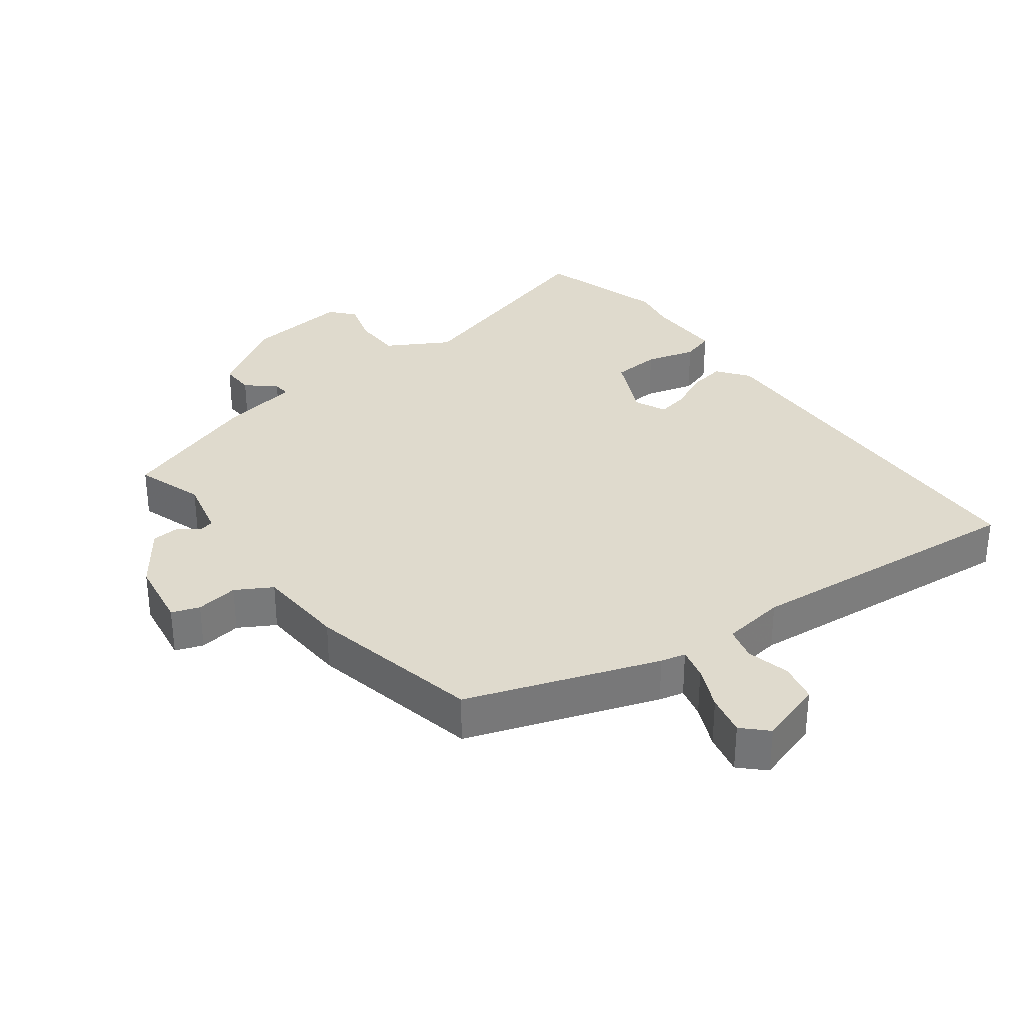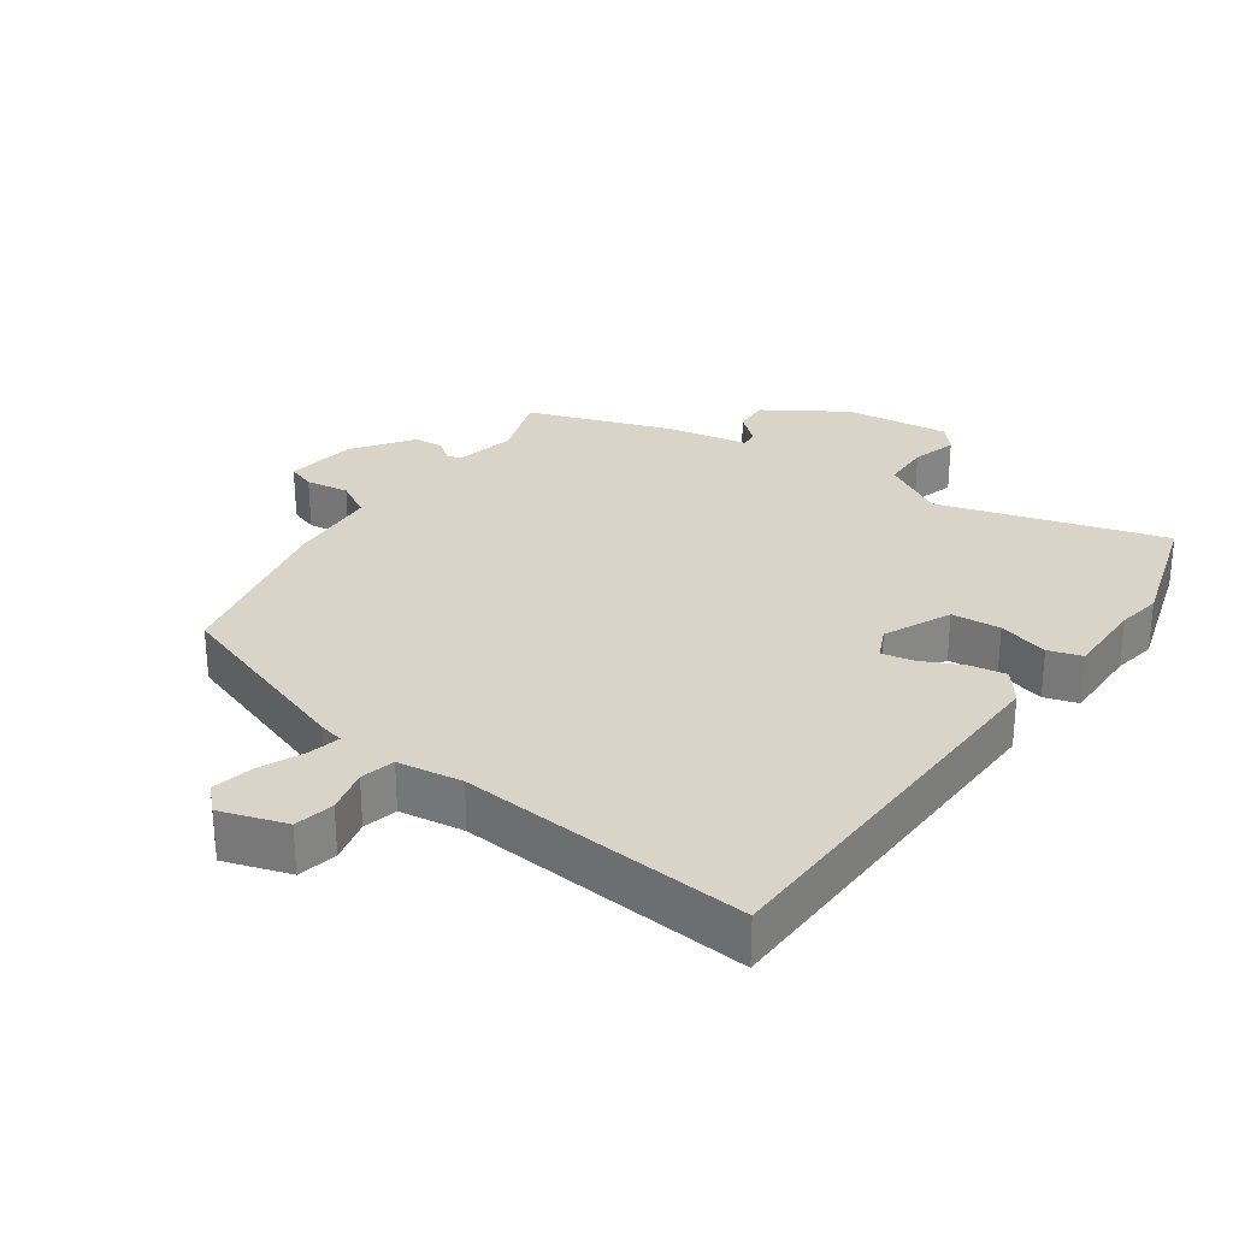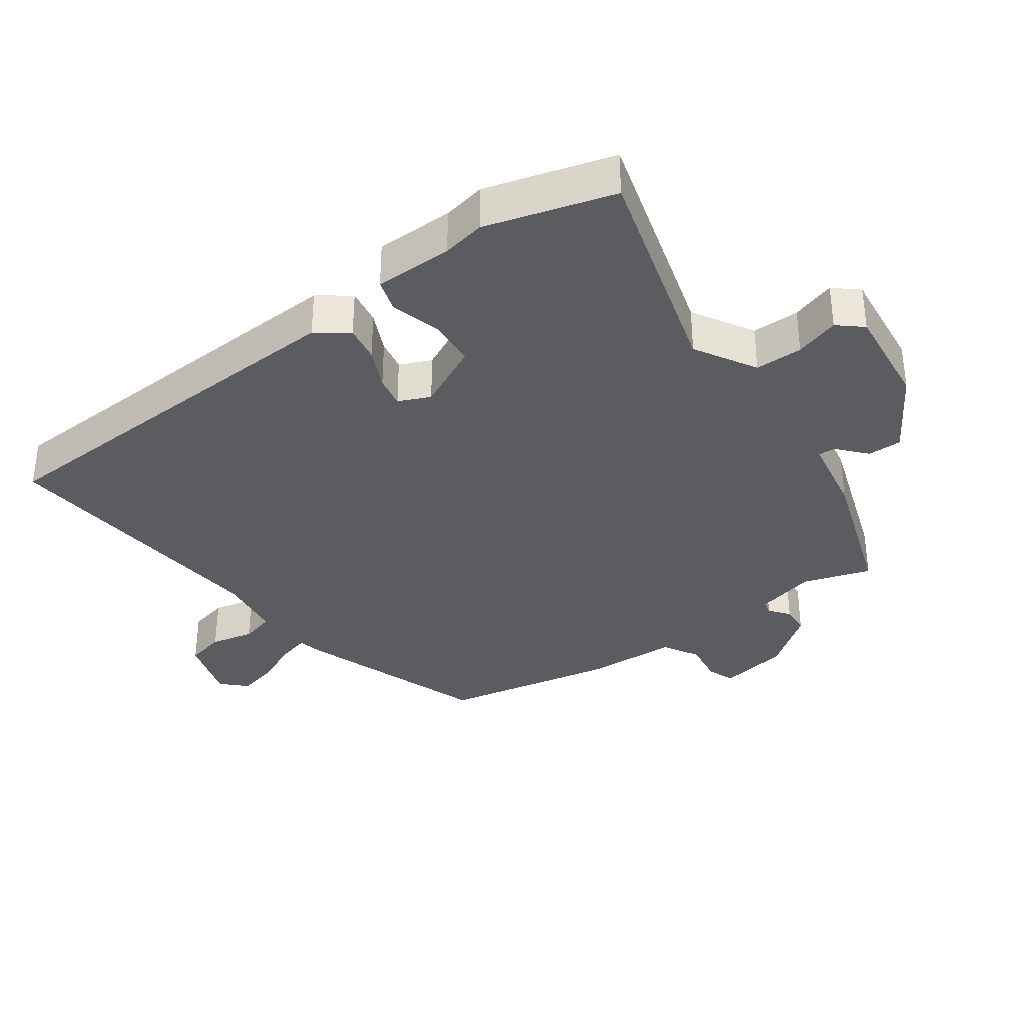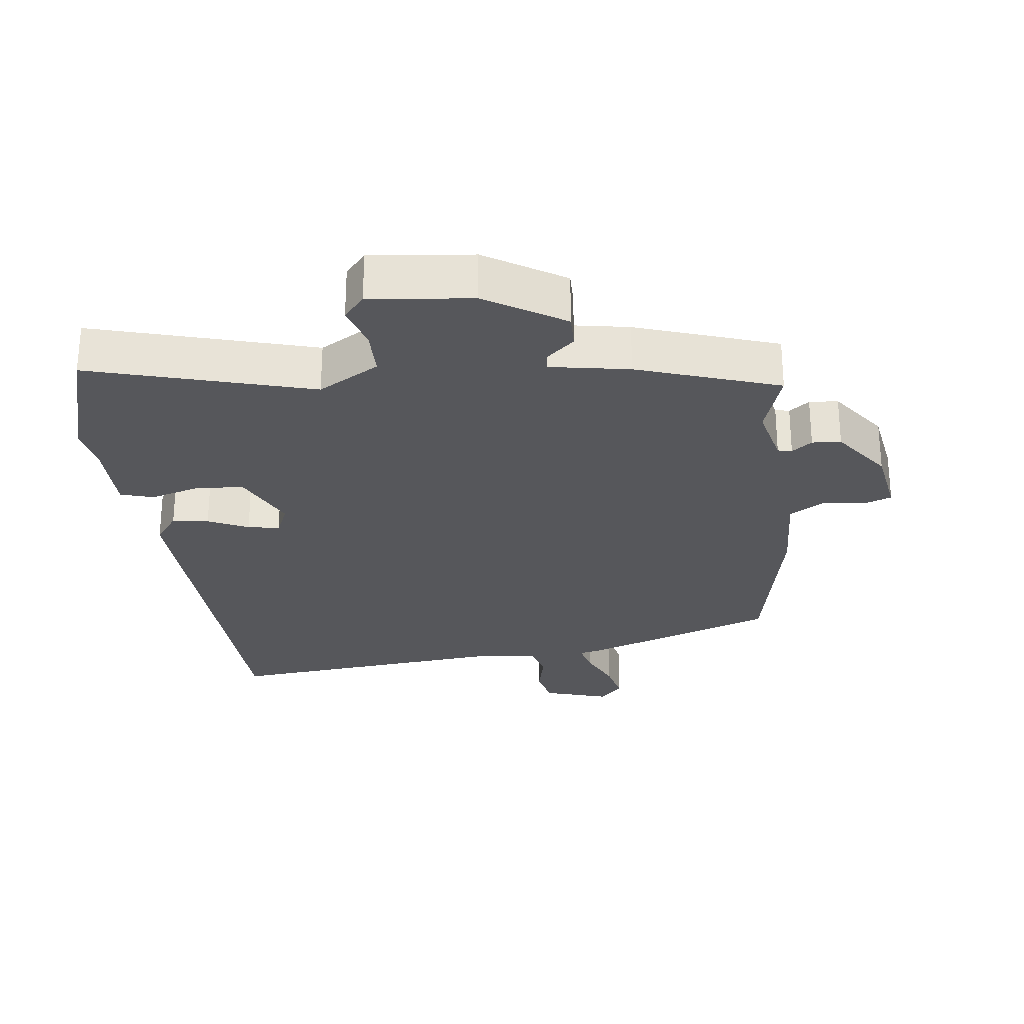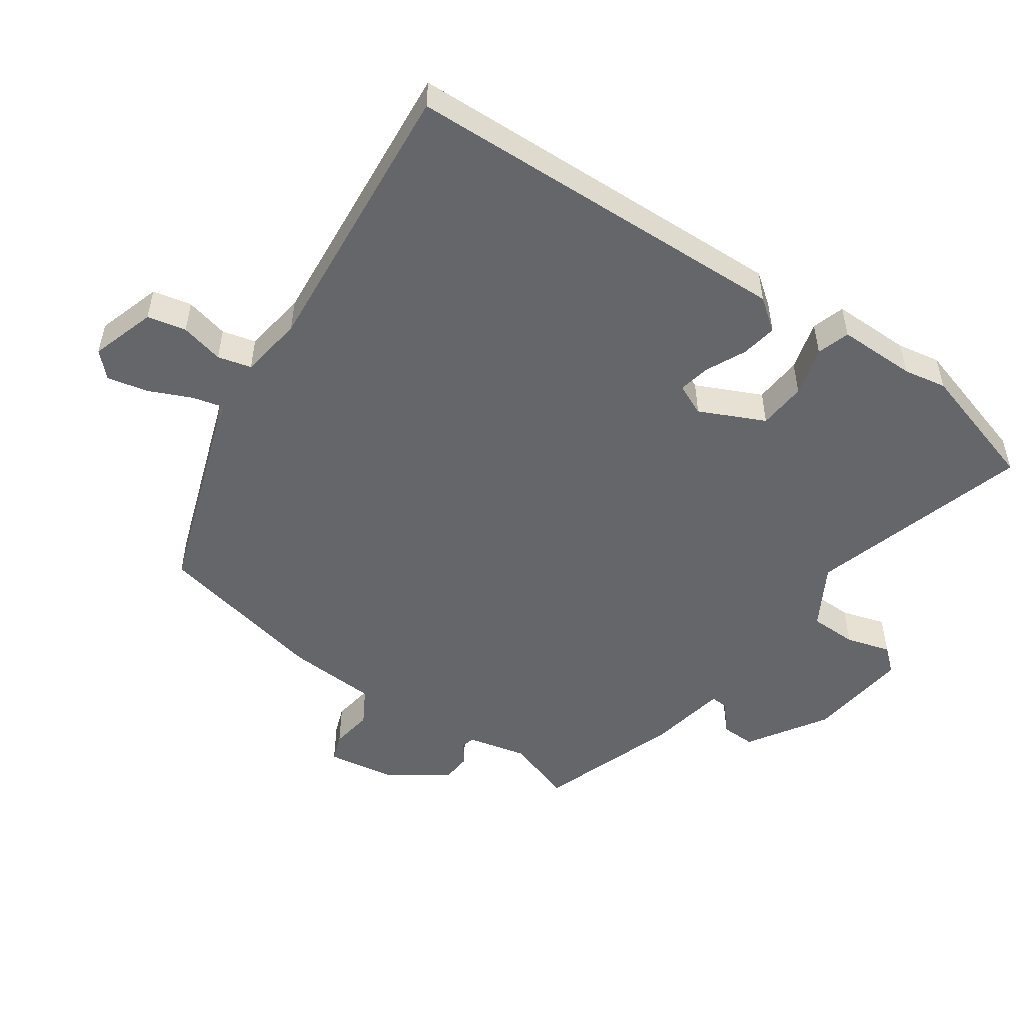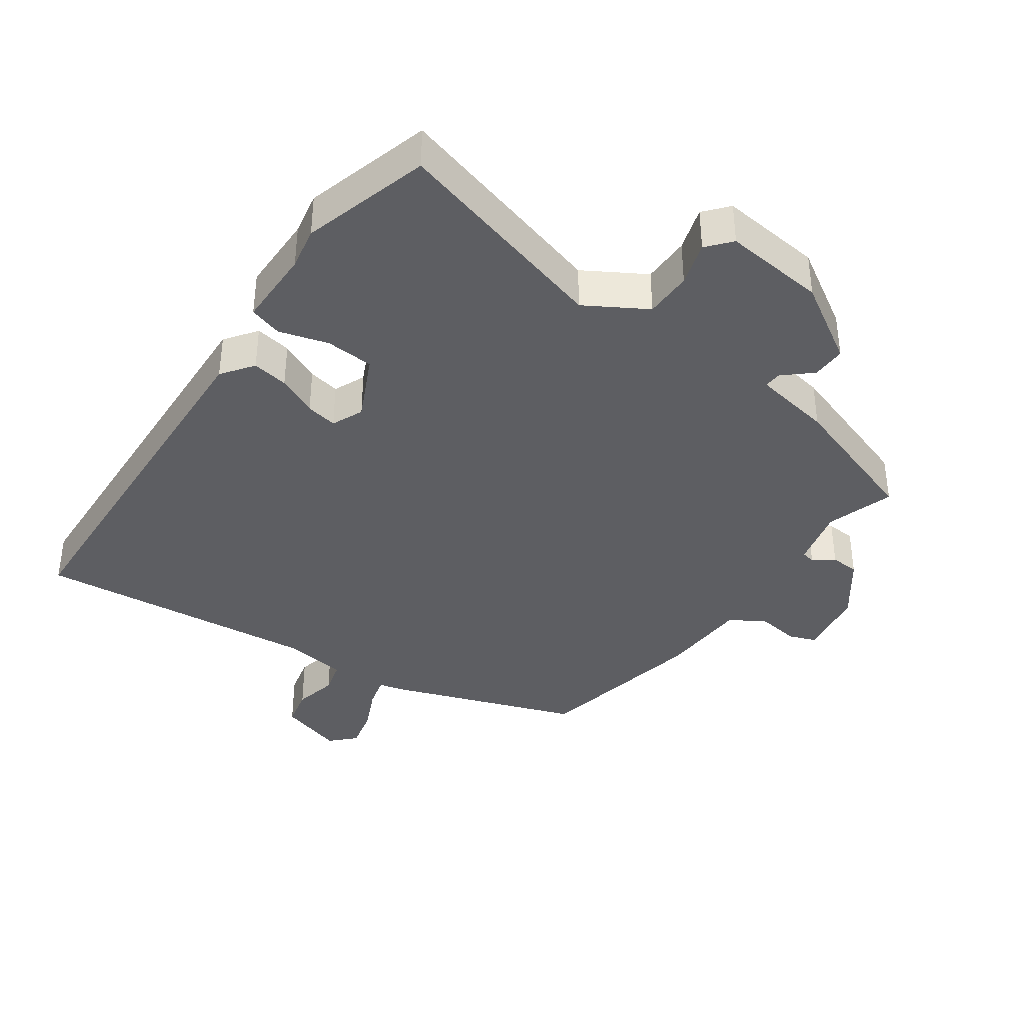
<metadata>
{"format":"obj","ext":"obj","renderer":"f3d","projection":"perspective","resolution":1024,"background":"white","views":[{"elev":32.7,"azim":142.8,"up":"+Y"},{"elev":28.7,"azim":-145.4,"up":"+Y"},{"elev":-35.3,"azim":-54.1,"up":"+Y"},{"elev":-27.4,"azim":7.1,"up":"+Y"},{"elev":-51.7,"azim":-125.1,"up":"+Y"},{"elev":-38.6,"azim":-34.8,"up":"+Y"}]}
</metadata>
<code>
v 0.515 0.07 0.43
v 0.482 0.07 0.329
v 0.503 0.07 0.24
v 0.524 0.07 0.235
v 0.554 0.07 0.258
v 0.597 0.07 0.255
v 0.659 0.07 0.17
v 0.676 0.07 0.066
v 0.635 0.07 0.051
v 0.572 0.07 0.06
v 0.519 0.07 0.029
v 0.512 0.07 -0.105
v 0.458 0.07 -0.365
v 0.175 0.07 -0.465
v 0.138 0.07 -0.474
v 0.15 0.07 -0.521
v 0.179 0.07 -0.585
v 0.193 0.07 -0.646
v 0.158 0.07 -0.681
v 0.061 0.07 -0.651
v 0.048 0.07 -0.593
v 0.063 0.07 -0.528
v 0.05 0.07 -0.478
v -0.045 0.07 -0.465
v -0.47 0.07 -0.505
v -0.492 0.07 0.08
v -0.457 0.07 0.127
v -0.403 0.07 0.118
v -0.343 0.07 0.09
v -0.296 0.07 0.081
v -0.275 0.07 0.128
v -0.321 0.07 0.225
v -0.393 0.07 0.23
v -0.467 0.07 0.209
v -0.516 0.07 0.224
v -0.516 0.07 0.341
v -0.528 0.07 0.405
v -0.472 0.07 0.596
v -0.142 0.07 0.501
v -0.051 0.07 0.554
v -0.05 0.07 0.625
v -0.07 0.07 0.691
v -0.039 0.07 0.727
v 0.114 0.07 0.71
v 0.231 0.07 0.637
v 0.23 0.07 0.586
v 0.188 0.07 0.549
v 0.186 0.07 0.523
v 0.304 0.07 0.502
v 0.515 0 0.43
v 0.482 0 0.329
v 0.503 0 0.24
v 0.524 0 0.235
v 0.554 0 0.258
v 0.597 0 0.255
v 0.659 0 0.17
v 0.676 0 0.066
v 0.635 0 0.051
v 0.572 0 0.06
v 0.519 0 0.029
v 0.512 0 -0.105
v 0.458 0 -0.365
v 0.175 0 -0.465
v 0.138 0 -0.474
v 0.15 0 -0.521
v 0.179 0 -0.585
v 0.193 0 -0.646
v 0.158 0 -0.681
v 0.061 0 -0.651
v 0.048 0 -0.593
v 0.063 0 -0.528
v 0.05 0 -0.478
v -0.045 0 -0.465
v -0.47 0 -0.505
v -0.492 0 0.08
v -0.457 0 0.127
v -0.403 0 0.118
v -0.343 0 0.09
v -0.296 0 0.081
v -0.275 0 0.128
v -0.321 0 0.225
v -0.393 0 0.23
v -0.467 0 0.209
v -0.516 0 0.224
v -0.516 0 0.341
v -0.528 0 0.405
v -0.472 0 0.596
v -0.142 0 0.501
v -0.051 0 0.554
v -0.05 0 0.625
v -0.07 0 0.691
v -0.039 0 0.727
v 0.114 0 0.71
v 0.231 0 0.637
v 0.23 0 0.586
v 0.188 0 0.549
v 0.186 0 0.523
v 0.304 0 0.502
f 48 49 1 2
f 44 45 46 47
f 44 47 48
f 41 42 43 44
f 40 41 44 48
f 39 40 48 2
f 36 37 38 39
f 33 34 35 36
f 32 33 36 39
f 31 32 39 2
f 26 27 28 29
f 24 25 26 29
f 23 24 29 30
f 19 20 21 22
f 19 22 23
f 16 17 18 19
f 15 16 19 23
f 11 12 13 14
f 11 14 15 23
f 7 8 9 10
f 7 10 11
f 4 5 6 7
f 3 4 7 11
f 11 23 30 31
f 2 3 11 31
f 51 50 98 97
f 96 95 94 93
f 97 96 93
f 93 92 91 90
f 97 93 90 89
f 51 97 89 88
f 88 87 86 85
f 85 84 83 82
f 88 85 82 81
f 51 88 81 80
f 78 77 76 75
f 78 75 74 73
f 79 78 73 72
f 71 70 69 68
f 72 71 68
f 68 67 66 65
f 72 68 65 64
f 63 62 61 60
f 72 64 63 60
f 59 58 57 56
f 60 59 56
f 56 55 54 53
f 60 56 53 52
f 80 79 72 60
f 80 60 52 51
f 1 50 51 2
f 2 51 52 3
f 3 52 53 4
f 4 53 54 5
f 5 54 55 6
f 6 55 56 7
f 7 56 57 8
f 8 57 58 9
f 9 58 59 10
f 10 59 60 11
f 11 60 61 12
f 12 61 62 13
f 13 62 63 14
f 14 63 64 15
f 15 64 65 16
f 16 65 66 17
f 17 66 67 18
f 18 67 68 19
f 19 68 69 20
f 20 69 70 21
f 21 70 71 22
f 22 71 72 23
f 23 72 73 24
f 24 73 74 25
f 25 74 75 26
f 26 75 76 27
f 27 76 77 28
f 28 77 78 29
f 29 78 79 30
f 30 79 80 31
f 31 80 81 32
f 32 81 82 33
f 33 82 83 34
f 34 83 84 35
f 35 84 85 36
f 36 85 86 37
f 37 86 87 38
f 38 87 88 39
f 39 88 89 40
f 40 89 90 41
f 41 90 91 42
f 42 91 92 43
f 43 92 93 44
f 44 93 94 45
f 45 94 95 46
f 46 95 96 47
f 47 96 97 48
f 48 97 98 49
f 49 98 50 1

</code>
